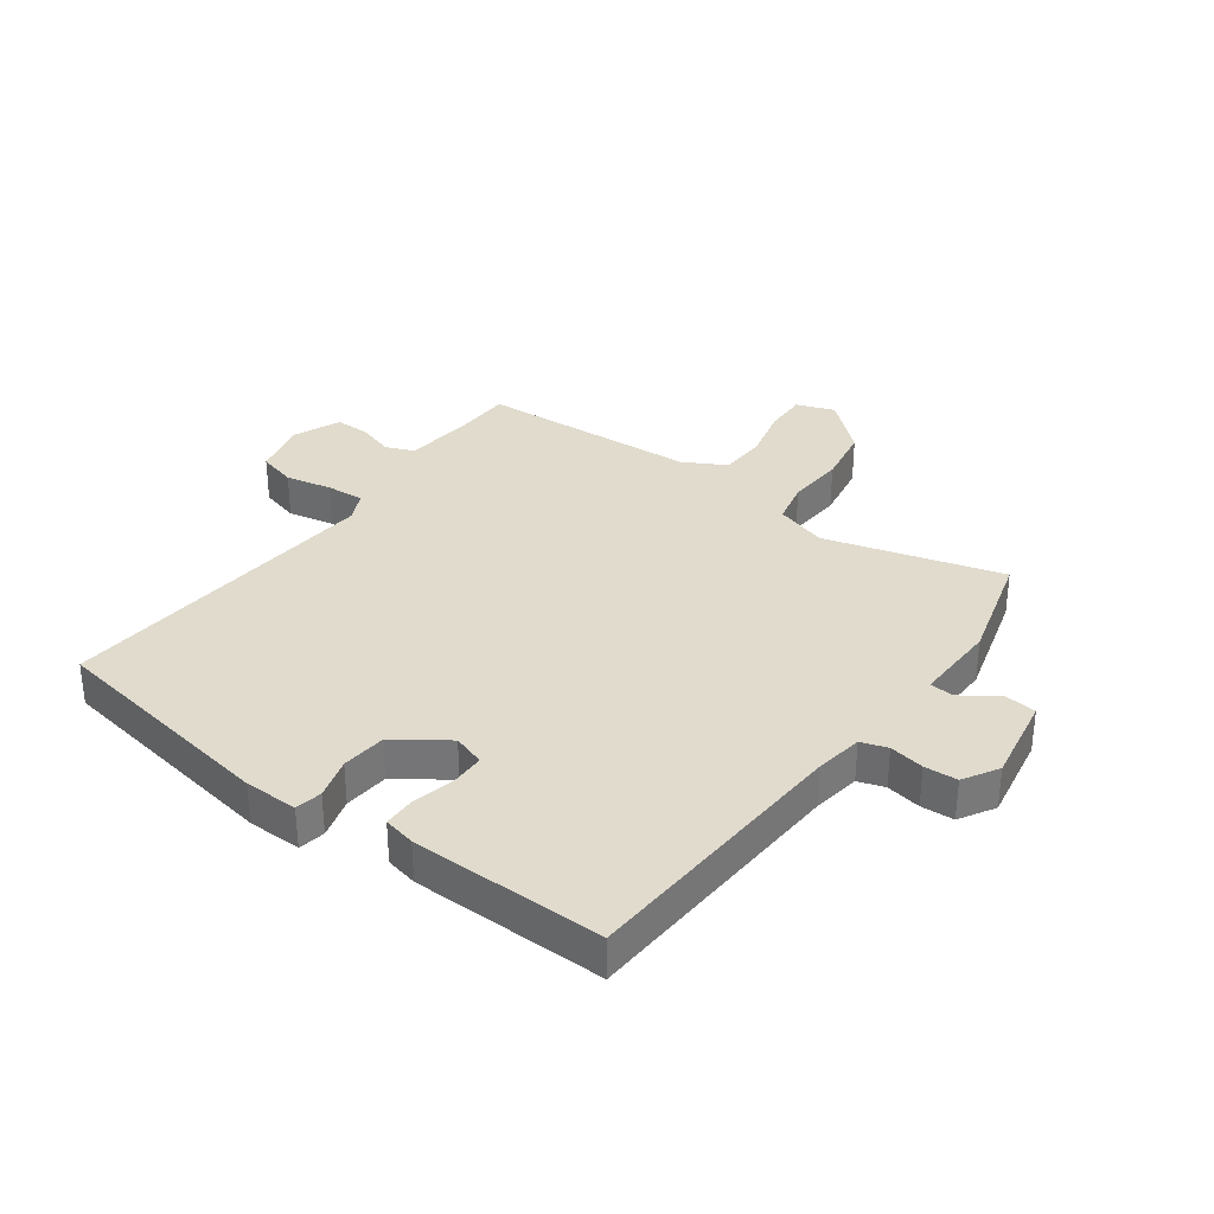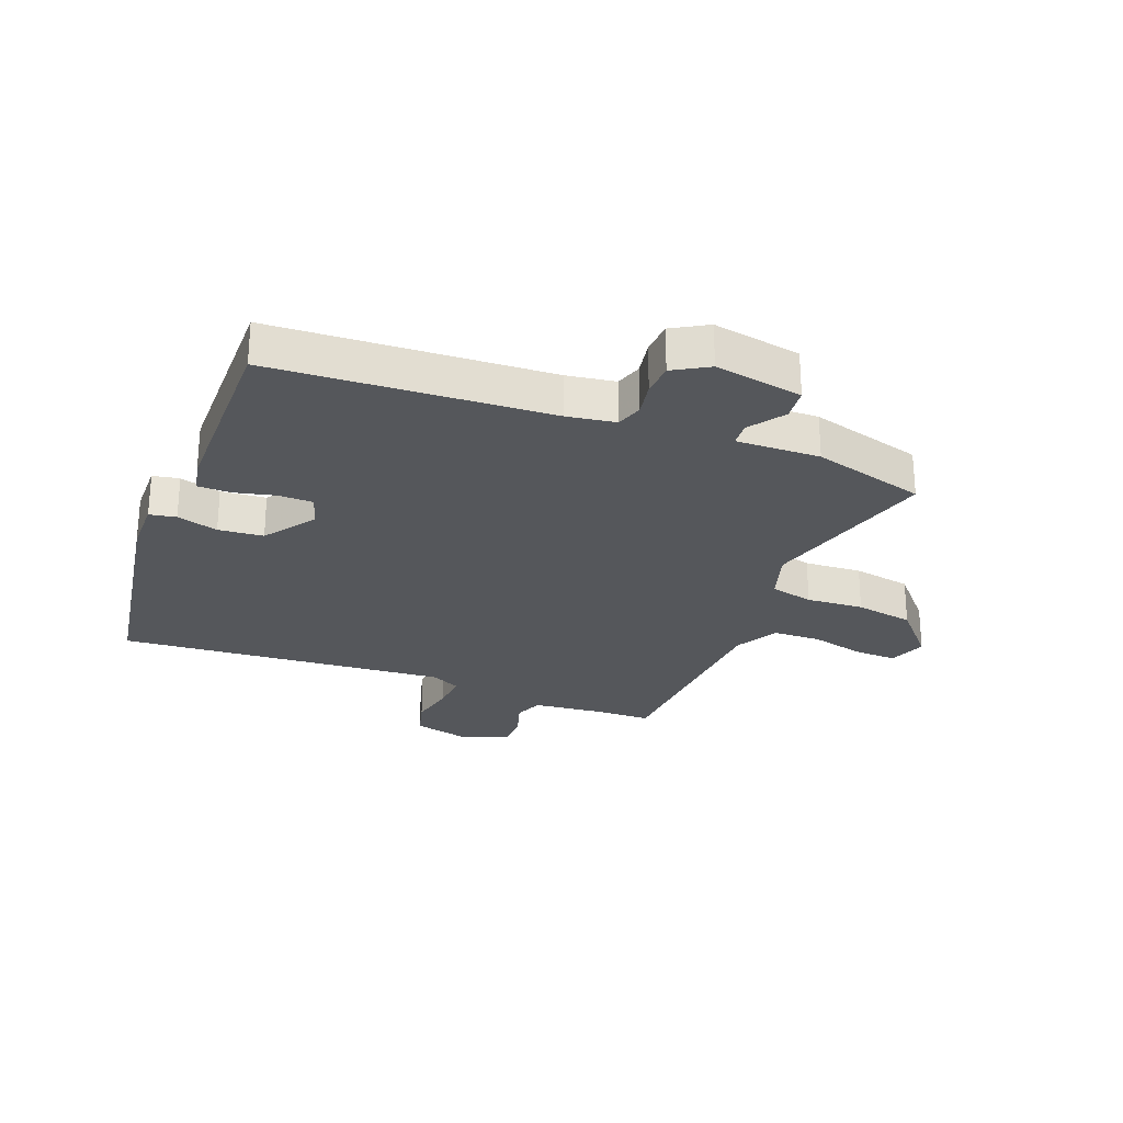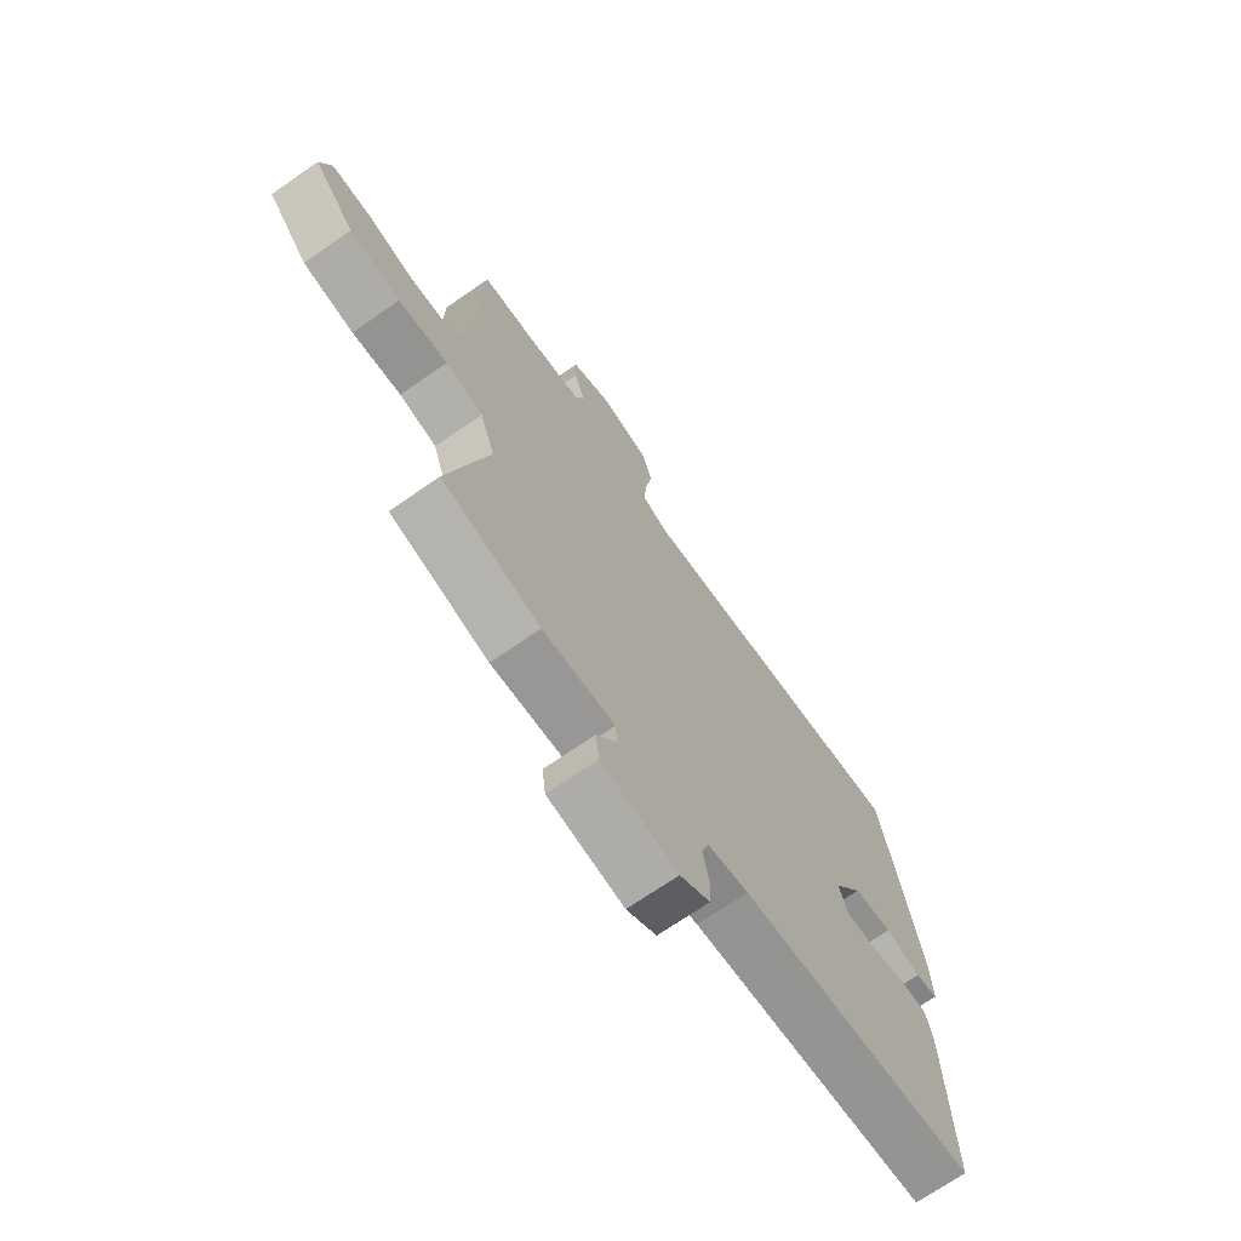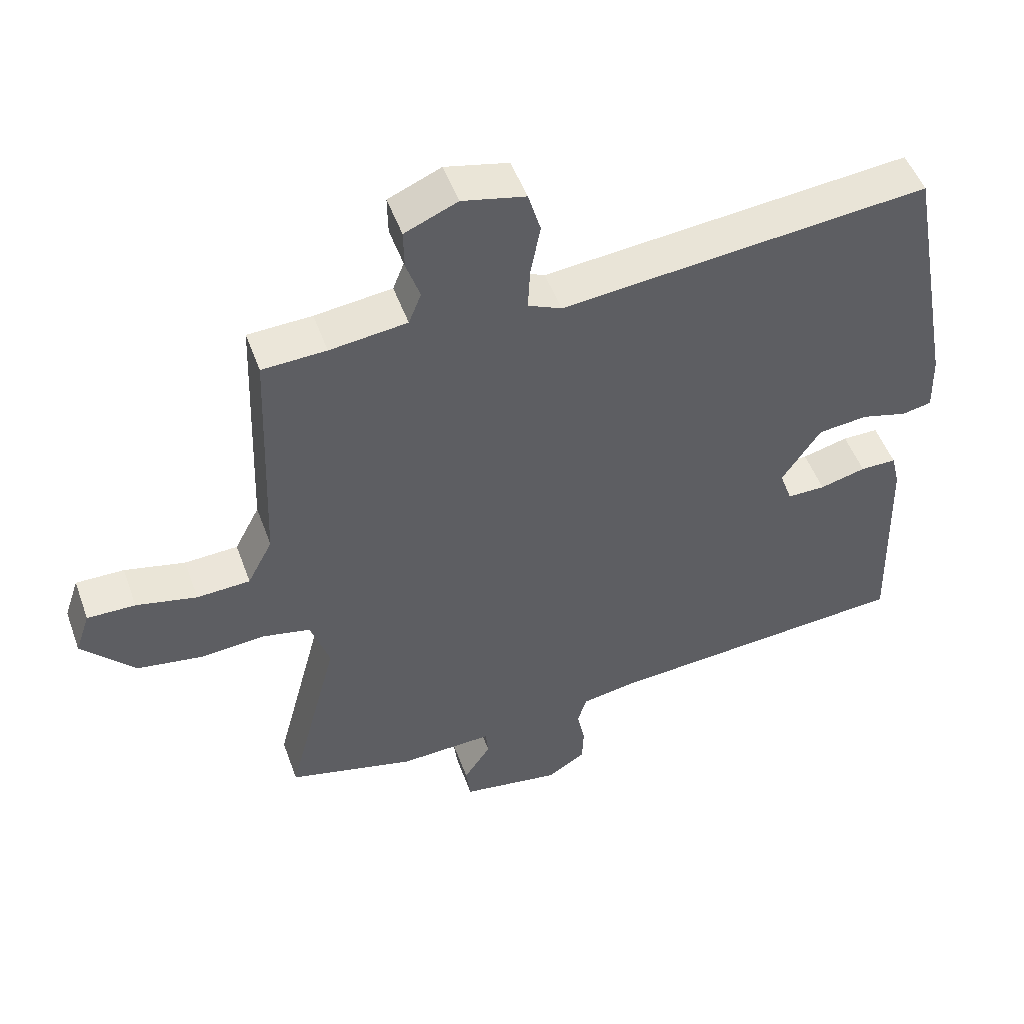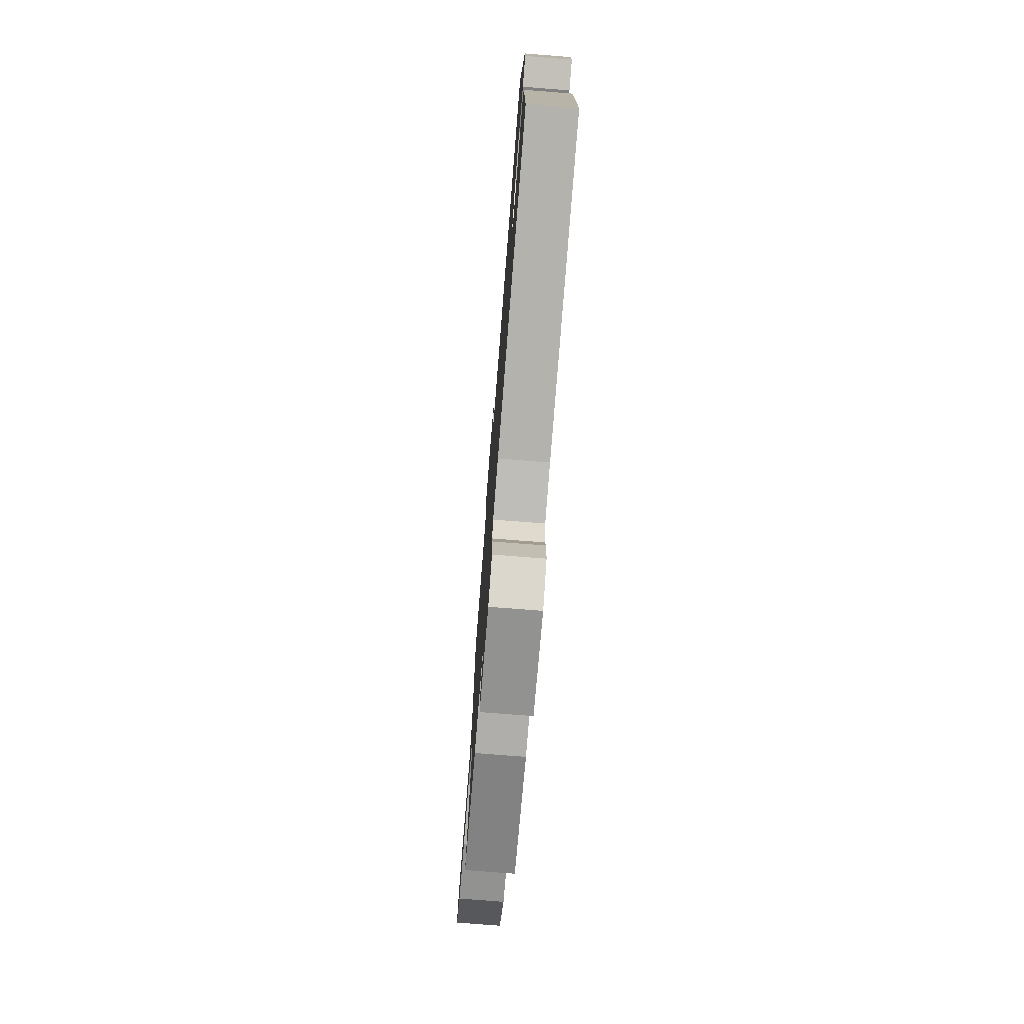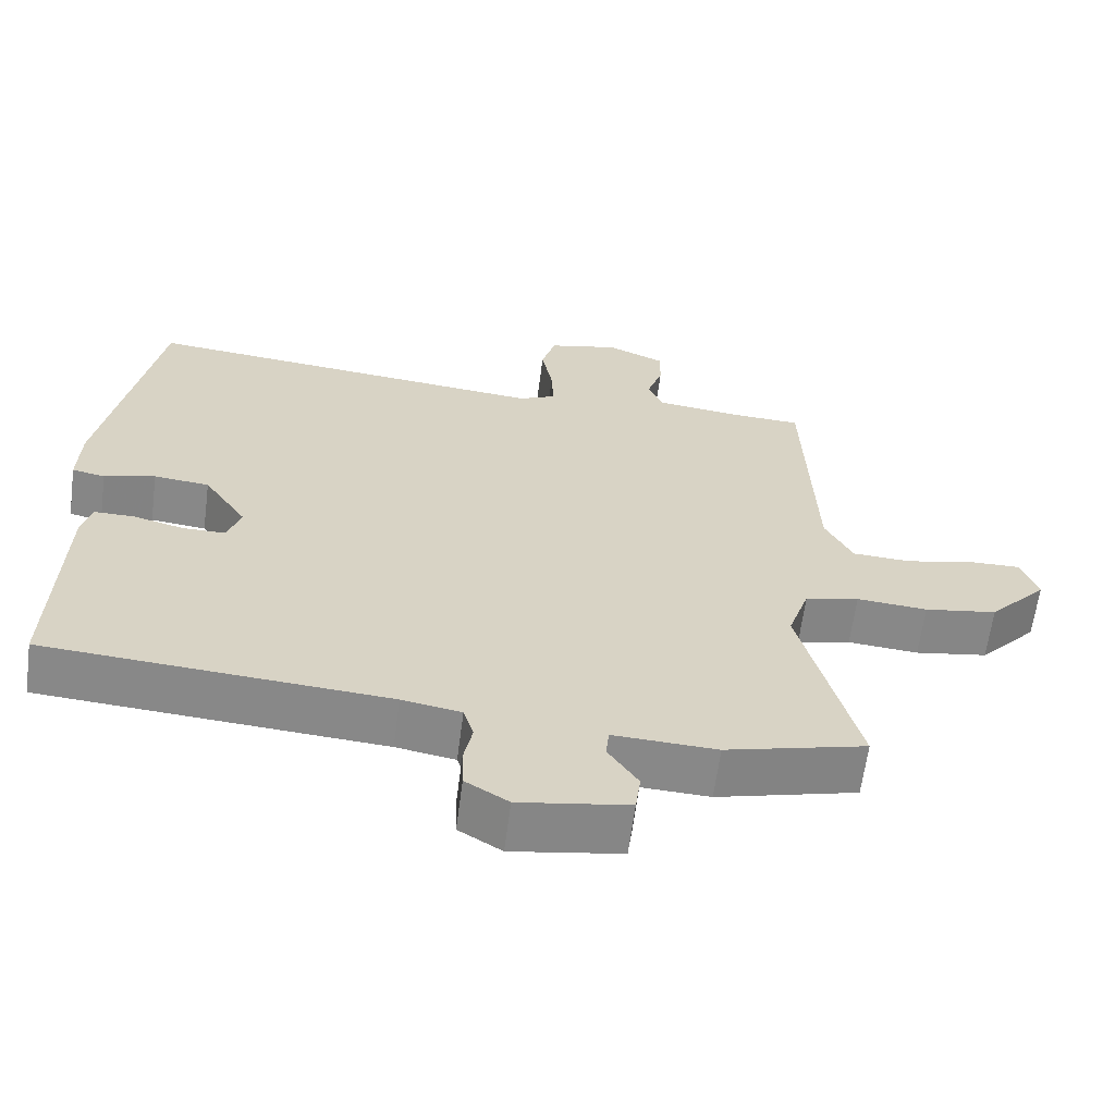
<metadata>
{"format":"obj","ext":"obj","renderer":"f3d","projection":"perspective","resolution":1024,"background":"white","views":[{"elev":33.3,"azim":125.2,"up":"+Y"},{"elev":-26.5,"azim":157.7,"up":"+Y"},{"elev":-70.2,"azim":-55.2,"up":"+Z"},{"elev":50.4,"azim":-19.7,"up":"+Z"},{"elev":-75.4,"azim":85.5,"up":"+Z"},{"elev":-62.8,"azim":172.6,"up":"+Z"}]}
</metadata>
<code>
v -0.545 0.07 -0.465
v -0.467 0.07 -0.165
v -0.496 0.07 -0.078
v -0.57 0.07 -0.062
v -0.667 0.07 -0.07
v -0.767 0.07 -0.054
v -0.847 0.07 0.033
v -0.825 0.07 0.098
v -0.752 0.07 0.097
v -0.66 0.07 0.076
v -0.579 0.07 0.08
v -0.541 0.07 0.153
v -0.527 0.07 0.524
v -0.43 0.07 0.528
v -0.313 0.07 0.542
v -0.294 0.07 0.59
v -0.315 0.07 0.652
v -0.316 0.07 0.711
v -0.236 0.07 0.745
v -0.14 0.07 0.723
v -0.121 0.07 0.658
v -0.136 0.07 0.579
v -0.139 0.07 0.515
v -0.088 0.07 0.492
v 0.47 0.07 0.546
v 0.544 0.07 0.148
v 0.547 0.07 0.057
v 0.502 0.07 0.048
v 0.432 0.07 0.067
v 0.356 0.07 0.059
v 0.297 0.07 -0.029
v 0.316 0.07 -0.083
v 0.374 0.07 -0.083
v 0.444 0.07 -0.065
v 0.499 0.07 -0.065
v 0.512 0.07 -0.119
v 0.522 0.07 -0.446
v 0.054 0.07 -0.48
v -0.027 0.07 -0.494
v -0.041 0.07 -0.539
v -0.029 0.07 -0.598
v -0.031 0.07 -0.654
v -0.09 0.07 -0.69
v -0.24 0.07 -0.666
v -0.247 0.07 -0.611
v -0.206 0.07 -0.55
v -0.21 0.07 -0.509
v -0.352 0.07 -0.515
v -0.545 0 -0.465
v -0.467 0 -0.165
v -0.496 0 -0.078
v -0.57 0 -0.062
v -0.667 0 -0.07
v -0.767 0 -0.054
v -0.847 0 0.033
v -0.825 0 0.098
v -0.752 0 0.097
v -0.66 0 0.076
v -0.579 0 0.08
v -0.541 0 0.153
v -0.527 0 0.524
v -0.43 0 0.528
v -0.313 0 0.542
v -0.294 0 0.59
v -0.315 0 0.652
v -0.316 0 0.711
v -0.236 0 0.745
v -0.14 0 0.723
v -0.121 0 0.658
v -0.136 0 0.579
v -0.139 0 0.515
v -0.088 0 0.492
v 0.47 0 0.546
v 0.544 0 0.148
v 0.547 0 0.057
v 0.502 0 0.048
v 0.432 0 0.067
v 0.356 0 0.059
v 0.297 0 -0.029
v 0.316 0 -0.083
v 0.374 0 -0.083
v 0.444 0 -0.065
v 0.499 0 -0.065
v 0.512 0 -0.119
v 0.522 0 -0.446
v 0.054 0 -0.48
v -0.027 0 -0.494
v -0.041 0 -0.539
v -0.029 0 -0.598
v -0.031 0 -0.654
v -0.09 0 -0.69
v -0.24 0 -0.666
v -0.247 0 -0.611
v -0.206 0 -0.55
v -0.21 0 -0.509
v -0.352 0 -0.515
f 47 48 1 2
f 43 44 45 46
f 43 46 47
f 40 41 42 43
f 39 40 43 47
f 38 39 47 2
f 33 34 35 36
f 32 33 36 37
f 26 27 28 29
f 24 25 26 29
f 23 24 29 30
f 19 20 21 22
f 19 22 23
f 16 17 18 19
f 16 19 23
f 15 16 23 30
f 12 13 14
f 12 14 15 30
f 7 8 9 10
f 7 10 11
f 4 5 6 7
f 3 4 7 11
f 37 38 2 3
f 32 37 3 11
f 31 32 11 12
f 12 30 31
f 50 49 96 95
f 94 93 92 91
f 95 94 91
f 91 90 89 88
f 95 91 88 87
f 50 95 87 86
f 84 83 82 81
f 85 84 81 80
f 77 76 75 74
f 77 74 73 72
f 78 77 72 71
f 70 69 68 67
f 71 70 67
f 67 66 65 64
f 71 67 64
f 78 71 64 63
f 62 61 60
f 78 63 62 60
f 58 57 56 55
f 59 58 55
f 55 54 53 52
f 59 55 52 51
f 51 50 86 85
f 59 51 85 80
f 60 59 80 79
f 79 78 60
f 1 49 50 2
f 2 50 51 3
f 3 51 52 4
f 4 52 53 5
f 5 53 54 6
f 6 54 55 7
f 7 55 56 8
f 8 56 57 9
f 9 57 58 10
f 10 58 59 11
f 11 59 60 12
f 12 60 61 13
f 13 61 62 14
f 14 62 63 15
f 15 63 64 16
f 16 64 65 17
f 17 65 66 18
f 18 66 67 19
f 19 67 68 20
f 20 68 69 21
f 21 69 70 22
f 22 70 71 23
f 23 71 72 24
f 24 72 73 25
f 25 73 74 26
f 26 74 75 27
f 27 75 76 28
f 28 76 77 29
f 29 77 78 30
f 30 78 79 31
f 31 79 80 32
f 32 80 81 33
f 33 81 82 34
f 34 82 83 35
f 35 83 84 36
f 36 84 85 37
f 37 85 86 38
f 38 86 87 39
f 39 87 88 40
f 40 88 89 41
f 41 89 90 42
f 42 90 91 43
f 43 91 92 44
f 44 92 93 45
f 45 93 94 46
f 46 94 95 47
f 47 95 96 48
f 48 96 49 1

</code>
